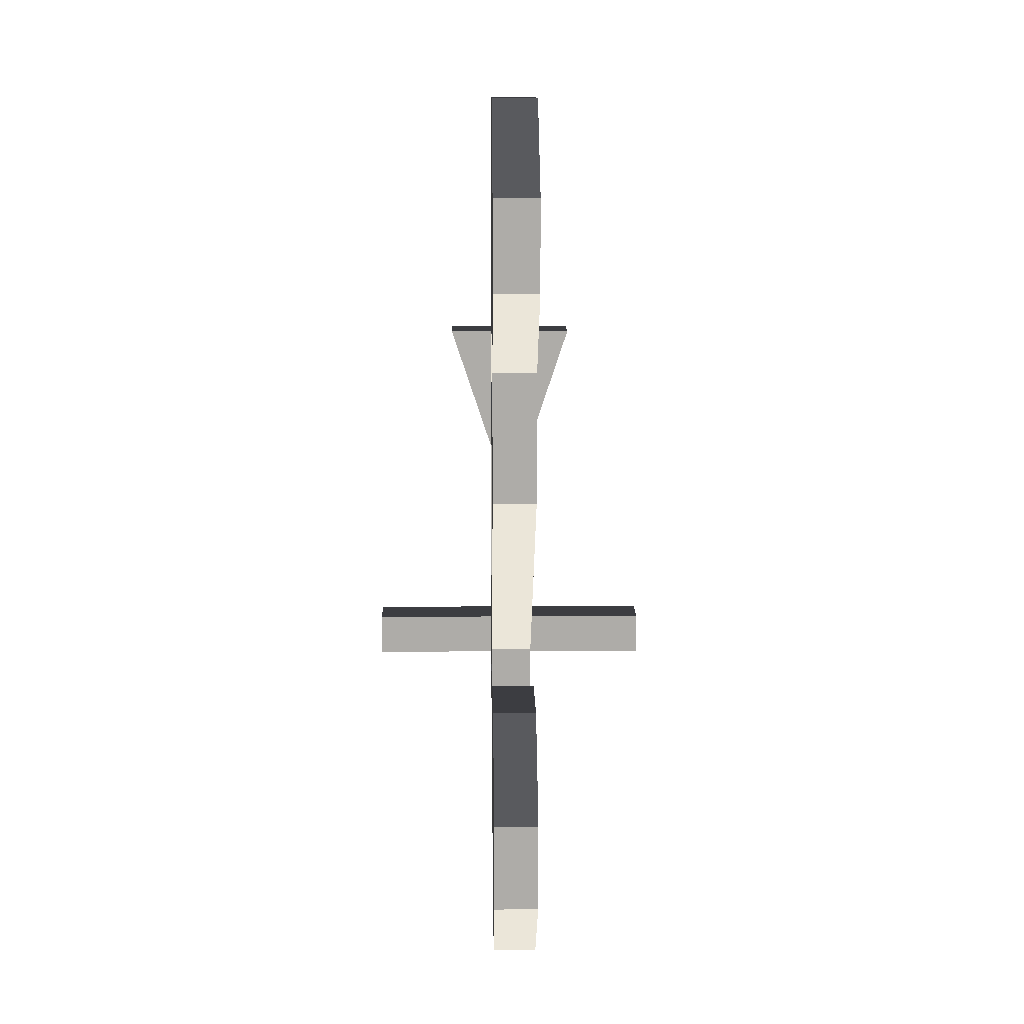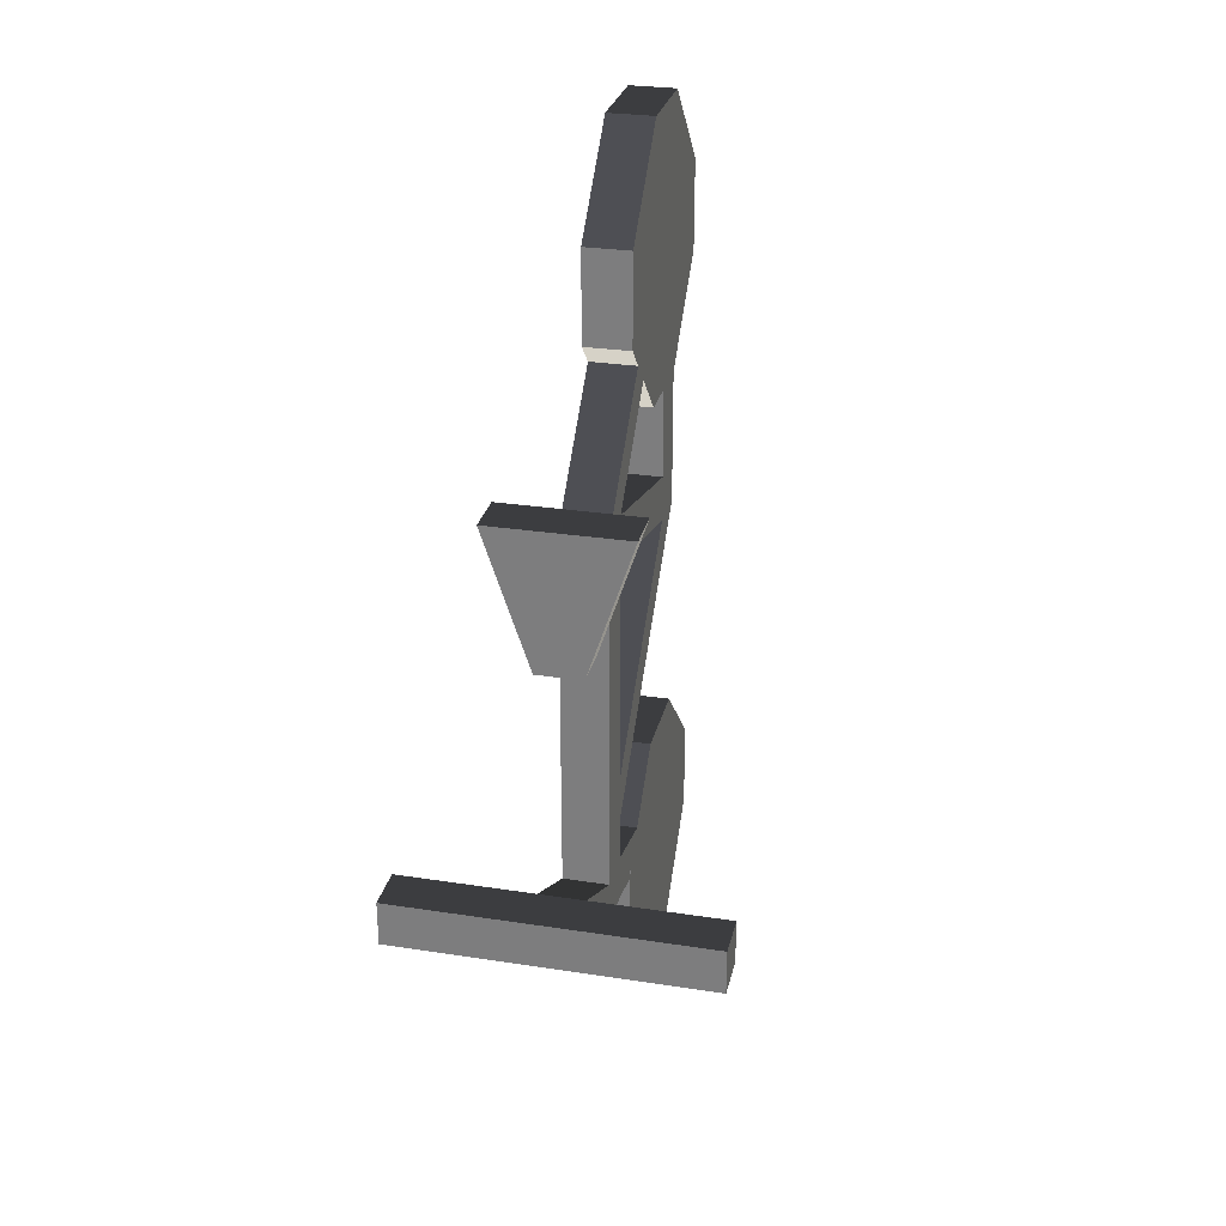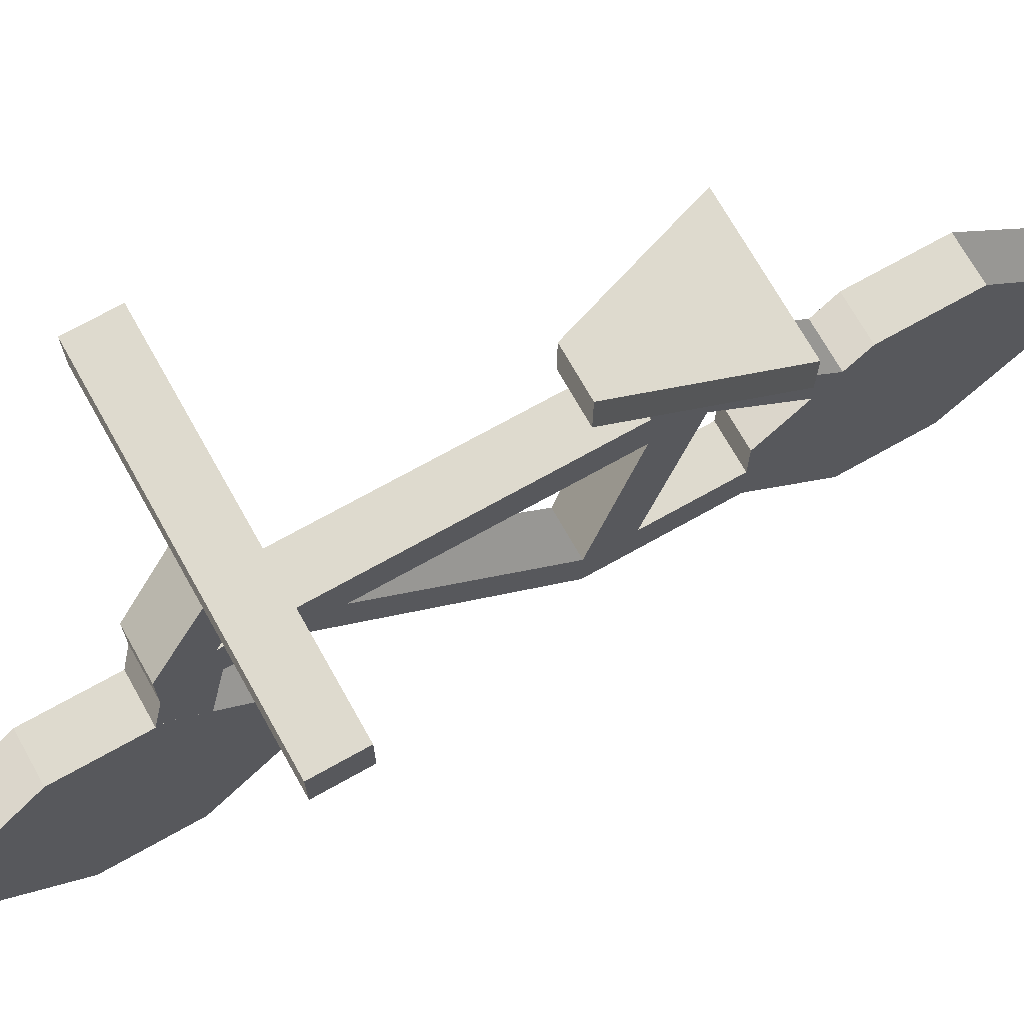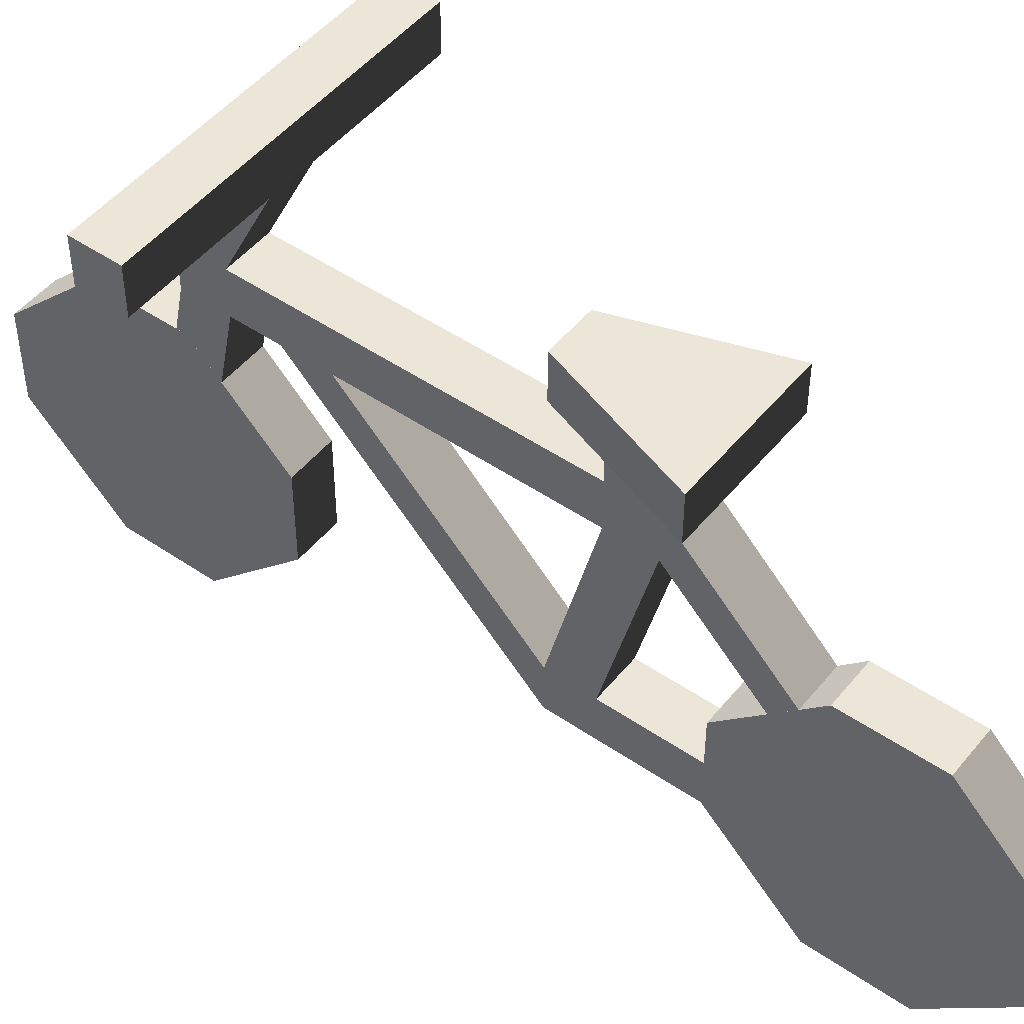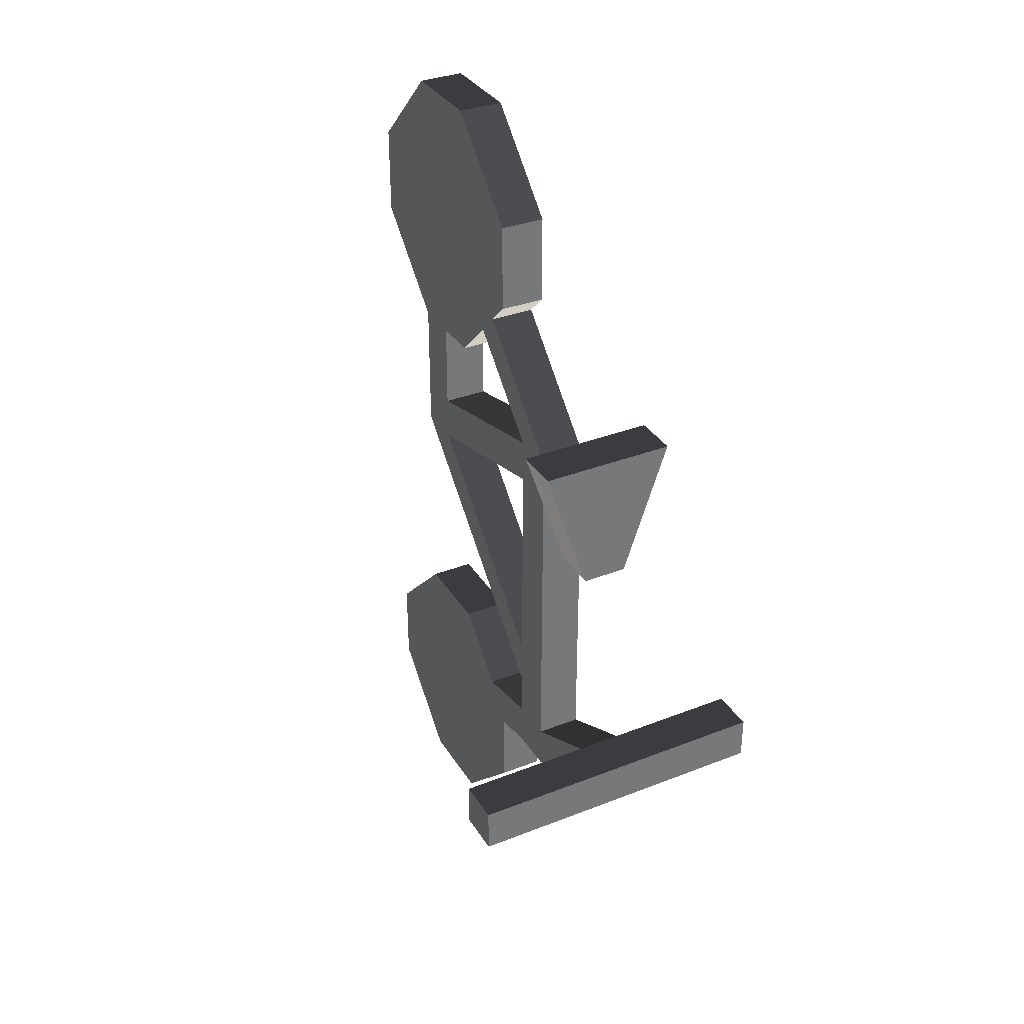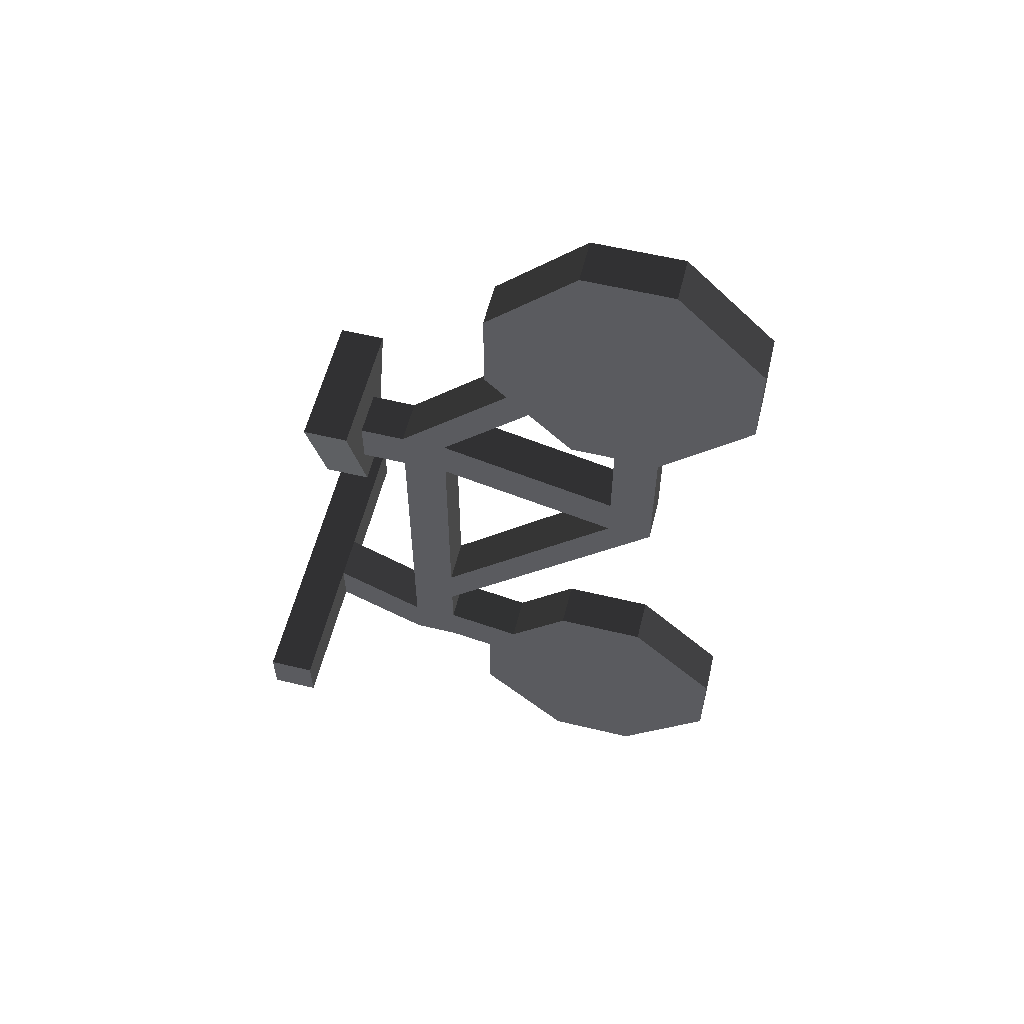
<metadata>
{"format":"obj","ext":"obj","renderer":"f3d","projection":"perspective","resolution":1024,"background":"white","views":[{"elev":13.2,"azim":-1.0,"up":"+Z"},{"elev":28.4,"azim":-167.0,"up":"+Z"},{"elev":71.2,"azim":-119.3,"up":"+Y"},{"elev":48.9,"azim":-52.7,"up":"+Y"},{"elev":34.4,"azim":152.3,"up":"+Z"},{"elev":57.8,"azim":-76.0,"up":"+Z"}]}
</metadata>
<code>
o bicycle
v -0.0002 0.9998 -1.75
v 0 0.5002 -1.25
v 0 -0.0002 -1.25
v -0.0002 -0.4998 -1.75
v -0.0002 -0.4998 -2.25
v 0 -0.0002 -2.75
v 0 0.5002 -2.75
v -0.0002 0.9998 -2.25
v 0.2502 0.9998 -1.75
v 0.2499 0.5002 -1.25
v 0.2499 -0.0002 -1.25
v 0.2502 -0.4998 -1.75
v 0.2502 -0.4998 -2.25
v 0.2499 -0.0002 -2.75
v 0.2499 0.5002 -2.75
v 0.2502 0.9998 -2.25
v -0.0002 0.9998 1.75
v 0 0.5002 2.25
v 0 -0.0002 2.25
v -0.0002 -0.4998 1.75
v -0.0002 -0.4998 1.25
v 0 -0.0002 0.75
v 0 0.5002 0.75
v -0.0002 0.9998 1.25
v 0.2502 0.9998 1.75
v 0.2499 0.5002 2.25
v 0.2499 -0.0002 2.25
v 0.2502 -0.4998 1.75
v 0.2502 -0.4998 1.25
v 0.2499 -0.0002 0.75
v 0.2499 0.5002 0.75
v 0.2502 0.9998 1.25
v 0 1.5 0.5
v 0.25 1.5 0.5
v 0.25 0.25 1.75
v 0 0.25 1.75
v 0 1.25 0.5
v 0.25 1.25 0.5
v 0.25 0.25 1.5
v 0 0.25 1.5
v 0 1.25 0.25
v 0.25 1.25 0.25
v 0.25 1.5 0.25
v 0 1.5 0.25
v 0 0.25 0
v 0 0.25 0.25
v 0.25 0.25 0.25
v 0.25 0.25 0
v 0 0 0
v 0 0 0.25
v 0.25 0 0.25
v 0.25 0 0
v 0 0 1.75
v 0 0.25 1.75
v 0.25 0.25 1.75
v 0.25 0 1.75
v 0.25 1.25 -1.25
v 0.25 1.25 -1
v 0 1.25 -1
v 0 1.25 -1.25
v 0 1.25 -1.5
v 0.25 1.25 -1.5
v 0.25 1.5 -1.5
v 0 1.5 -1.5
v 0 1.25 -1.75
v 0.25 1.25 -1.75
v 0.25 1.5 -1.75
v 0 1.5 -1.75
v 0 0 -2
v 0 0 -1.75
v 0.25 0 -1.75
v 0.25 0 -2
v 0.25 2 -1.5
v 0.25 2 -1.25
v 0 2 -1.25
v 0 2 -1.5
v 0.25 2.25 -1.5
v 0.25 2.25 -1.25
v 0 2.25 -1.25
v 0 2.25 -1.5
v 1 2.25 -1.5
v 1 2 -1.5
v 1 2 -1.25
v 1 2.25 -1.25
v -0.75 2.25 -1.25
v -0.75 2 -1.25
v -0.75 2 -1.5
v -0.75 2.25 -1.5
v 0.25 1.75 0.25
v 0.25 1.75 0.5
v 0 1.75 0.5
v 0 1.75 0.25
v -0.25 2 0.75
v 0.5 2 0.75
v 0.5 1.75 0.75
v -0.25 1.75 0.75
v 0 2 0
v 0.25 2 0
v 0.25 1.75 0
v 0 1.75 0
f 8 7 6 5 4 3 2 1
f 9 10 11 12 13 14 15 16
f 2 10 9 1
f 3 11 10 2
f 4 12 11 3
f 5 13 12 4
f 6 14 13 5
f 7 15 14 6
f 8 16 15 7
f 1 9 16 8
f 24 23 22 21 20 19 18 17
f 25 26 27 28 29 30 31 32
f 18 26 25 17
f 19 27 26 18
f 20 28 27 19
f 21 29 28 20
f 22 30 29 21
f 23 31 30 22
f 24 32 31 23
f 17 25 32 24
f 36 35 34 33
f 39 40 37 38
f 40 36 33 37
f 35 39 38 34
f 40 39 35 36
f 43 34 38 42
f 41 37 33 44
f 46 37 41 45
f 47 38 37 46
f 48 42 38 47
f 45 41 42 48
f 50 46 45 49
f 52 48 47 51
f 52 51 50 49
f 54 46 50 53
f 55 47 46 54
f 56 51 47 55
f 53 50 51 56
f 56 55 54 53
f 58 48 52 57
f 59 45 48 58
f 60 49 45 59
f 57 52 49 60
f 60 59 58 57
f 62 42 41 61
f 63 43 42 62
f 64 44 43 63
f 61 41 44 64
f 67 63 62 66
f 65 61 64 68
f 68 67 66 65
f 70 61 65 69
f 71 62 61 70
f 72 66 62 71
f 69 65 66 72
f 72 71 70 69
f 74 63 67 73
f 75 64 63 74
f 76 68 64 75
f 73 67 68 76
f 79 75 74 78
f 77 73 76 80
f 80 79 78 77
f 82 73 77 81
f 83 74 73 82
f 84 78 74 83
f 81 77 78 84
f 84 83 82 81
f 86 75 79 85
f 87 76 75 86
f 88 80 76 87
f 85 79 80 88
f 88 87 86 85
f 90 34 43 89
f 91 33 34 90
f 92 44 33 91
f 89 43 44 92
f 92 91 90 89
f 96 95 94 93
f 99 100 97 98
f 93 94 98 97
f 100 96 93 97
f 95 99 98 94
f 100 99 95 96

</code>
